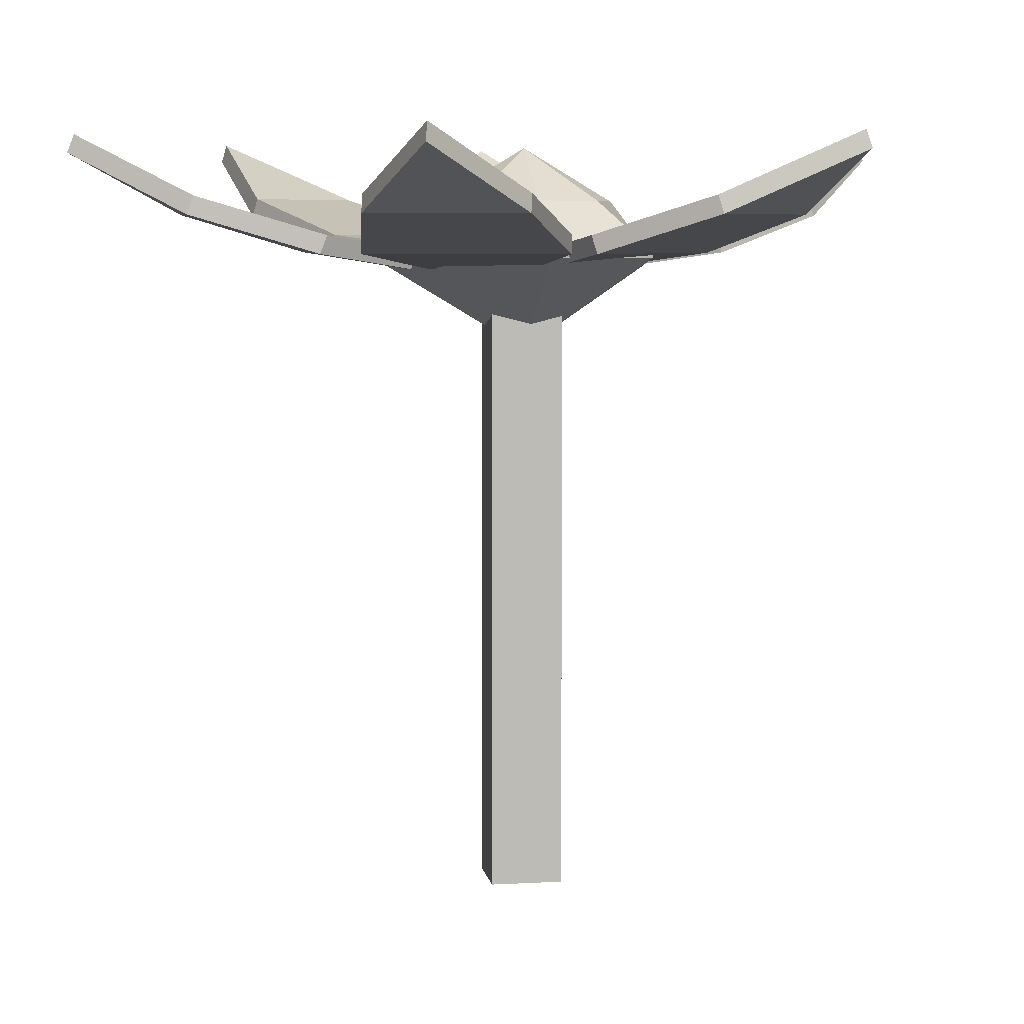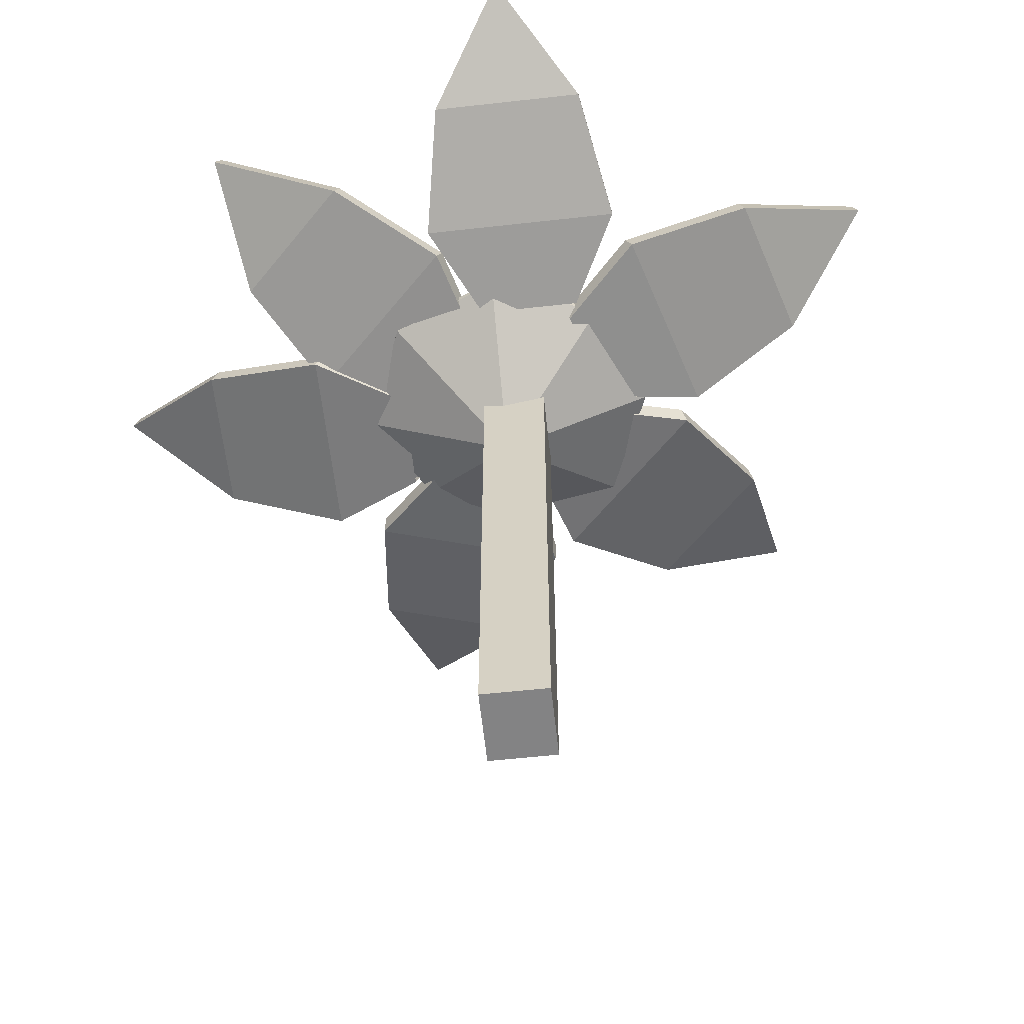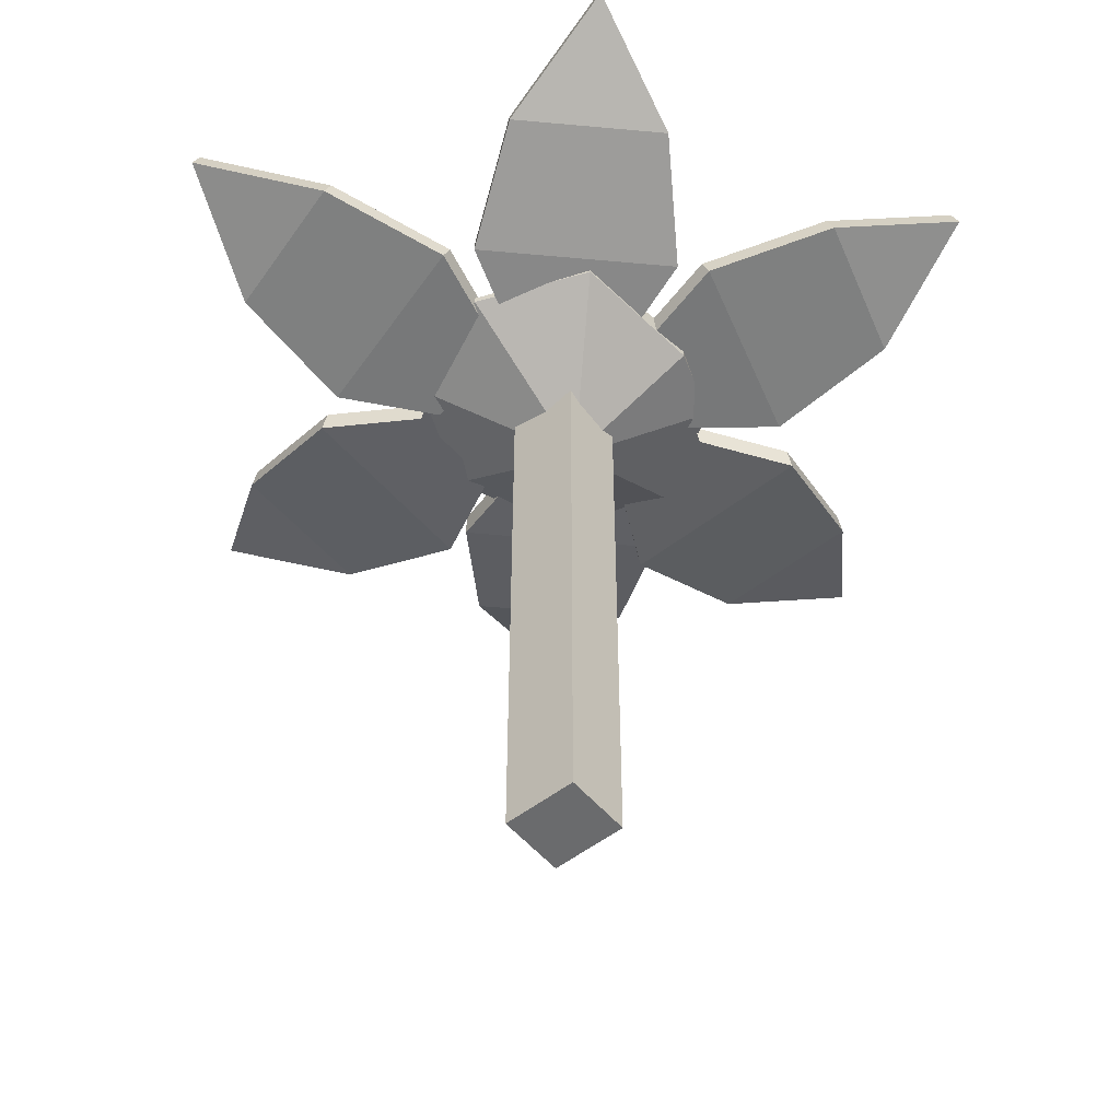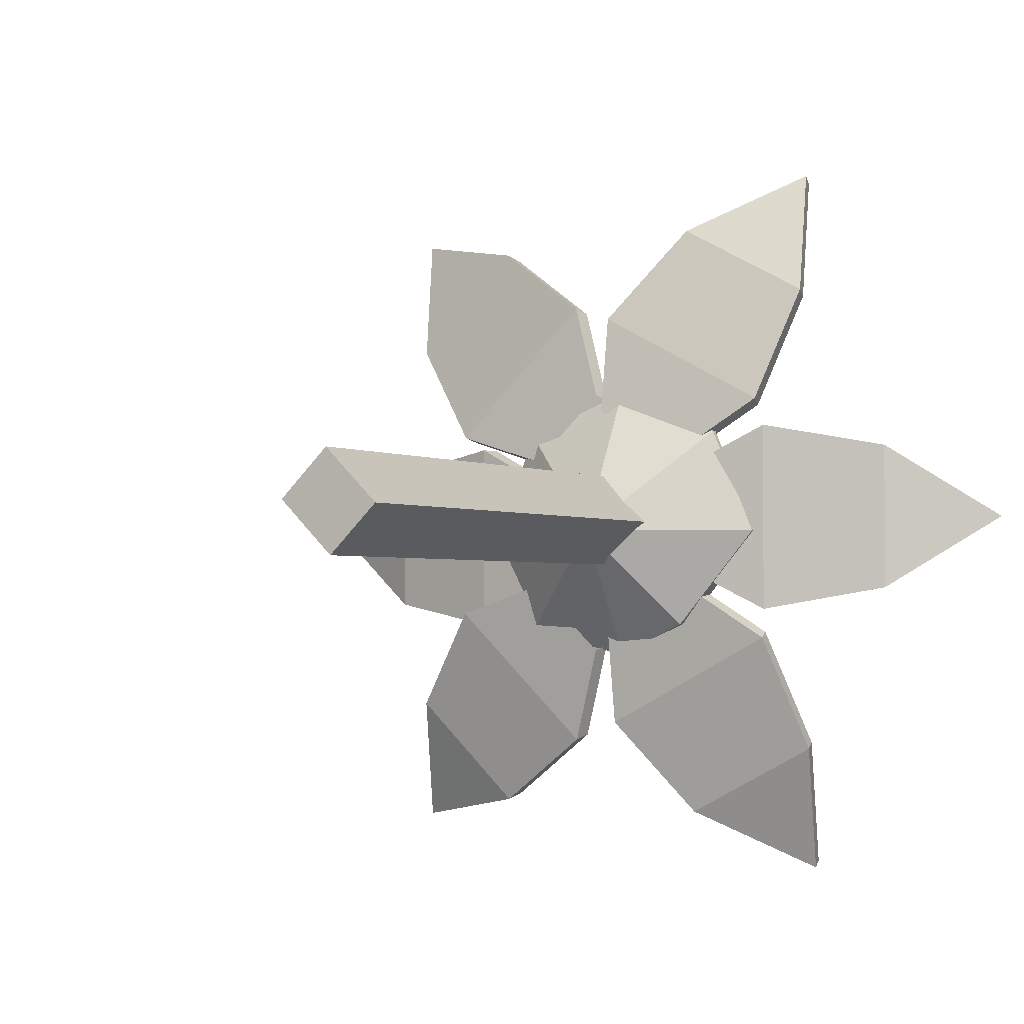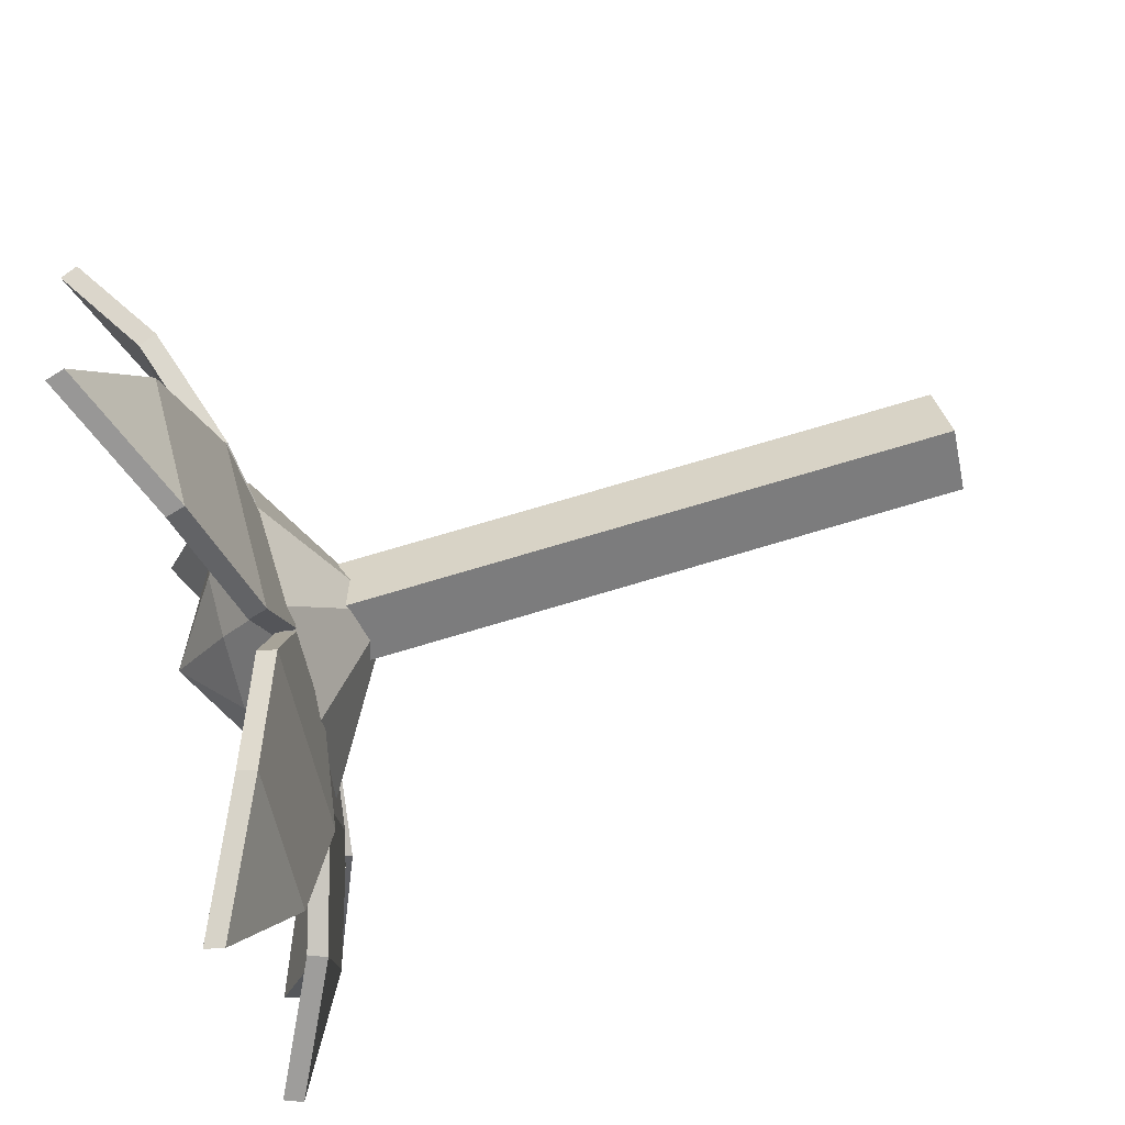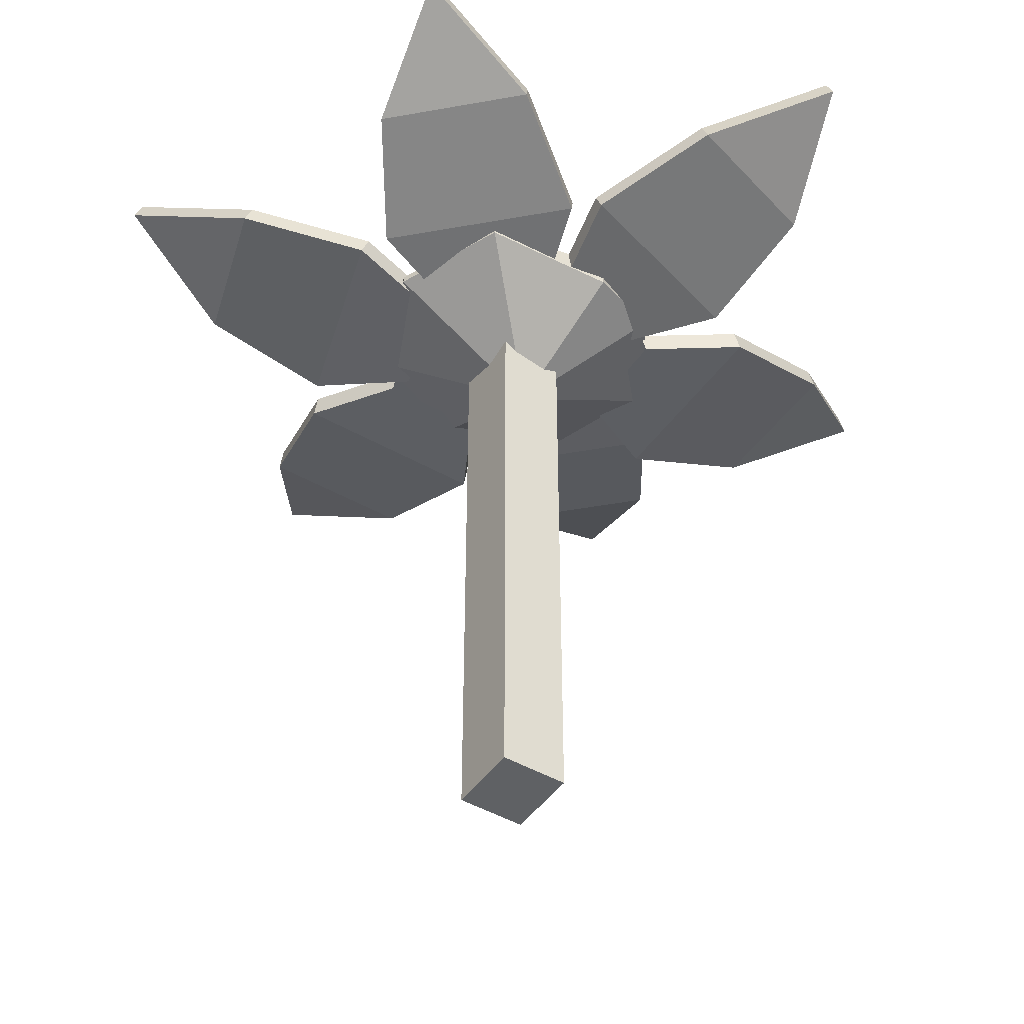
<metadata>
{"format":"obj","ext":"obj","renderer":"f3d","projection":"perspective","resolution":1024,"background":"white","views":[{"elev":6.3,"azim":35.5,"up":"+Y"},{"elev":-61.1,"azim":-38.8,"up":"+Y"},{"elev":-53.2,"azim":84.4,"up":"+Y"},{"elev":-2.1,"azim":27.0,"up":"+Z"},{"elev":77.8,"azim":-106.4,"up":"+Z"},{"elev":-46.1,"azim":101.6,"up":"+Y"}]}
</metadata>
<code>
o Cube.001_Cube.026
v 0.000329 0.000802 0.00657
v 0.000329 0.07025 0.00657
v -0.004718 0.07025 0.001523
v -0.004718 0.000802 0.001523
v 0.000854 0.07025 -0.004048
v 0.000854 0.000802 -0.004048
v 0.005901 0.07025 0.000998
v 0.005901 0.000802 0.000998
v 0 0.07092 0.01698
v 0 0.0607 0
v 0.01201 0.07092 0.01201
v 0.01698 0.07092 0
v 0.008213 0.06965 -0.01116
v -0.000135 0.07121 -0.0149
v -0.01201 0.07092 -0.01201
v -0.01698 0.07092 0
v -0.01201 0.07092 0.01201
v 0.01822 0.07142 0.01257
v 0.01822 0.07142 -0.009316
v 0.03189 0.07553 0.01003
v 0.0441 0.08207 0.001629
v 0.03189 0.07553 -0.006777
v 0.007275 0.07168 0.00724
v 0.007275 0.07168 -0.003983
v 0.01745 0.07336 0.01257
v 0.01745 0.07336 -0.009316
v 0.04334 0.08402 0.001629
v 0.03113 0.07747 0.01003
v 0.03113 0.07747 -0.006777
v 0.02107 0.07747 0.02838
v -0.02918 0.07747 -0.02092
v -0.03215 0.07747 0.008014
v -0.03215 0.07747 -0.008797
v -0.04436 0.08402 -0.000392
v -0.01848 0.07336 0.01055
v -0.01848 0.07336 -0.01134
v -0.008298 0.07168 0.00522
v -0.008298 0.07168 -0.006003
v -0.03291 0.07553 0.008014
v -0.04512 0.08207 -0.000392
v -0.03291 0.07553 -0.008797
v -0.01924 0.07142 0.01055
v -0.01924 0.07142 -0.01134
v -0.009061 0.06974 -0.006003
v -0.009061 0.06974 0.00522
v -0.01723 0.07747 -0.03274
v -0.03179 0.08402 -0.03551
v -0.02137 0.07336 -0.009416
v -0.005809 0.07336 -0.02481
v -0.01042 0.07168 -0.00593
v -0.00244 0.07168 -0.01382
v -0.02972 0.07553 -0.02146
v -0.03233 0.08207 -0.03606
v -0.01776 0.07553 -0.03329
v -0.02191 0.07142 -0.009958
v -0.006345 0.07142 -0.02535
v -0.002977 0.06974 -0.01437
v -0.01095 0.06974 -0.006473
v -0.00291 0.06974 0.01677
v -0.0108 0.06974 0.008787
v -0.02179 0.07142 0.01215
v -0.006395 0.07142 0.02772
v -0.02972 0.07553 0.02357
v -0.03249 0.08207 0.03814
v -0.0179 0.07553 0.03553
v -0 0.08292 0
v -0.01026 0.07168 0.00825
v -0.002368 0.07168 0.01623
v -0.02125 0.07336 0.01162
v -0.005853 0.07336 0.02718
v -0.03195 0.08402 0.0376
v -0.02918 0.07747 0.02304
v -0.01736 0.07747 0.03499
v 0.01201 0.07169 0.01201
v 0.006946 0.07706 0.006946
v 0 0.07706 0.009824
v 0 0.07169 0.01698
v 0.01698 0.07169 0
v 0.008213 0.07267 -0.01116
v -0.000135 0.07267 -0.0149
v -0.01201 0.07169 -0.01201
v -0.01698 0.07169 0
v -0.01201 0.07169 0.01201
v -0.009824 0.07706 0
v -0.006946 0.07706 -0.006946
v 0 0.07706 -0.009824
v 0.006946 0.07706 -0.006946
v 0.009824 0.07706 0
v -0.006946 0.07706 0.006946
v 0.008038 0.06974 0.00724
v 0.008038 0.06974 -0.003983
v 0.006268 0.07747 0.03636
v 0.01946 0.08402 0.04312
v 0.01681 0.07336 0.01514
v -0.002454 0.07336 0.02552
v 0.00729 0.07168 0.00871
v -0.00259 0.07168 0.01404
v 0.02143 0.07553 0.02905
v 0.01982 0.08207 0.04379
v 0.00663 0.07553 0.03703
v 0.01717 0.07142 0.01581
v -0.002092 0.07142 0.0262
v -0.002228 0.06974 0.01471
v 0.007652 0.06974 0.009381
v -0.001384 0.06974 -0.01166
v 0.008486 0.06974 -0.006315
v 0.01802 0.07142 -0.01273
v -0.00123 0.07142 -0.02315
v 0.02229 0.07553 -0.02596
v 0.02072 0.08207 -0.0407
v 0.007509 0.07553 -0.03396
v 0.008123 0.07168 -0.005644
v -0.001747 0.07168 -0.01099
v 0.01766 0.07336 -0.01206
v -0.001593 0.07336 -0.02248
v 0.02035 0.08402 -0.04003
v 0.02193 0.07747 -0.02529
v 0.007147 0.07747 -0.03329
f 86 85 66
f 85 84 66
f 88 87 66
f 75 88 66
f 89 76 66
f 84 89 66
f 76 75 66
f 74 75 76 77
f 77 9 11 74
f 78 12 13 79
f 80 14 15 81
f 82 16 17 83
f 74 11 12 78
f 79 13 14 80
f 81 15 16 82
f 83 17 9 77
f 82 84 85 81
f 80 86 87 79
f 78 88 75 74
f 83 89 84 82
f 81 85 86 80
f 79 87 88 78
f 77 76 89 83
f 87 86 66
f 19 22 20 18
f 22 21 20
f 25 26 24 23
f 26 25 28 29
f 29 28 27
f 98 99 100
f 95 94 96 97
f 94 95 92 30
f 30 92 93
f 31 46 47
f 48 49 46 31
f 49 48 50 51
f 52 53 54
f 32 33 34
f 35 36 33 32
f 36 35 37 38
f 39 40 41
f 42 39 41 43
f 43 44 45 42
f 55 52 54 56
f 32 39 42 35
f 34 40 39 32
f 38 44 43 36
f 35 42 45 37
f 36 43 41 33
f 33 41 40 34
f 56 57 58 55
f 31 52 55 48
f 47 53 52 31
f 51 57 56 49
f 48 55 58 50
f 49 56 54 46
f 46 54 53 47
f 72 63 64 71
f 69 61 63 72
f 70 62 59 68
f 67 60 61 69
f 71 64 65 73
f 73 65 62 70
f 61 60 59 62
f 62 65 63 61
f 65 64 63
f 69 70 68 67
f 70 69 72 73
f 73 72 71
f 18 90 91 19
f 101 98 100 102
f 29 22 19 26
f 27 21 22 29
f 23 90 18 25
f 26 19 91 24
f 25 18 20 28
f 28 20 21 27
f 102 103 104 101
f 30 98 101 94
f 93 99 98 30
f 97 103 102 95
f 94 101 104 96
f 95 102 100 92
f 92 100 99 93
f 117 109 110 116
f 114 107 109 117
f 115 108 105 113
f 112 106 107 114
f 116 110 111 118
f 118 111 108 115
f 107 106 105 108
f 108 111 109 107
f 111 110 109
f 114 115 113 112
f 115 114 117 118
f 118 117 116
f 1 2 3 4
f 4 3 5 6
f 6 5 7 8
f 8 7 2 1
f 4 6 8 1
f 9 10 11
f 12 10 13
f 14 10 15
f 16 10 17
f 11 10 12
f 13 10 14
f 15 10 16
f 17 10 9

</code>
